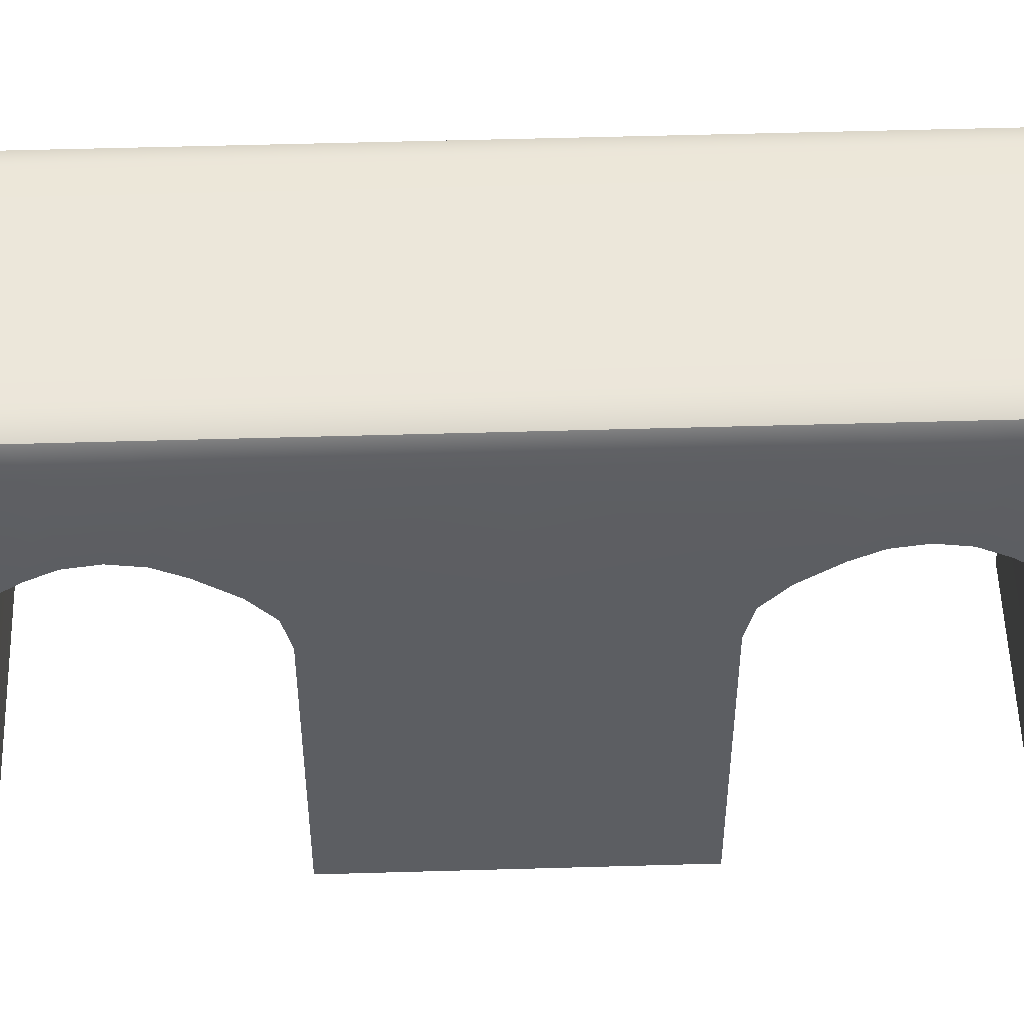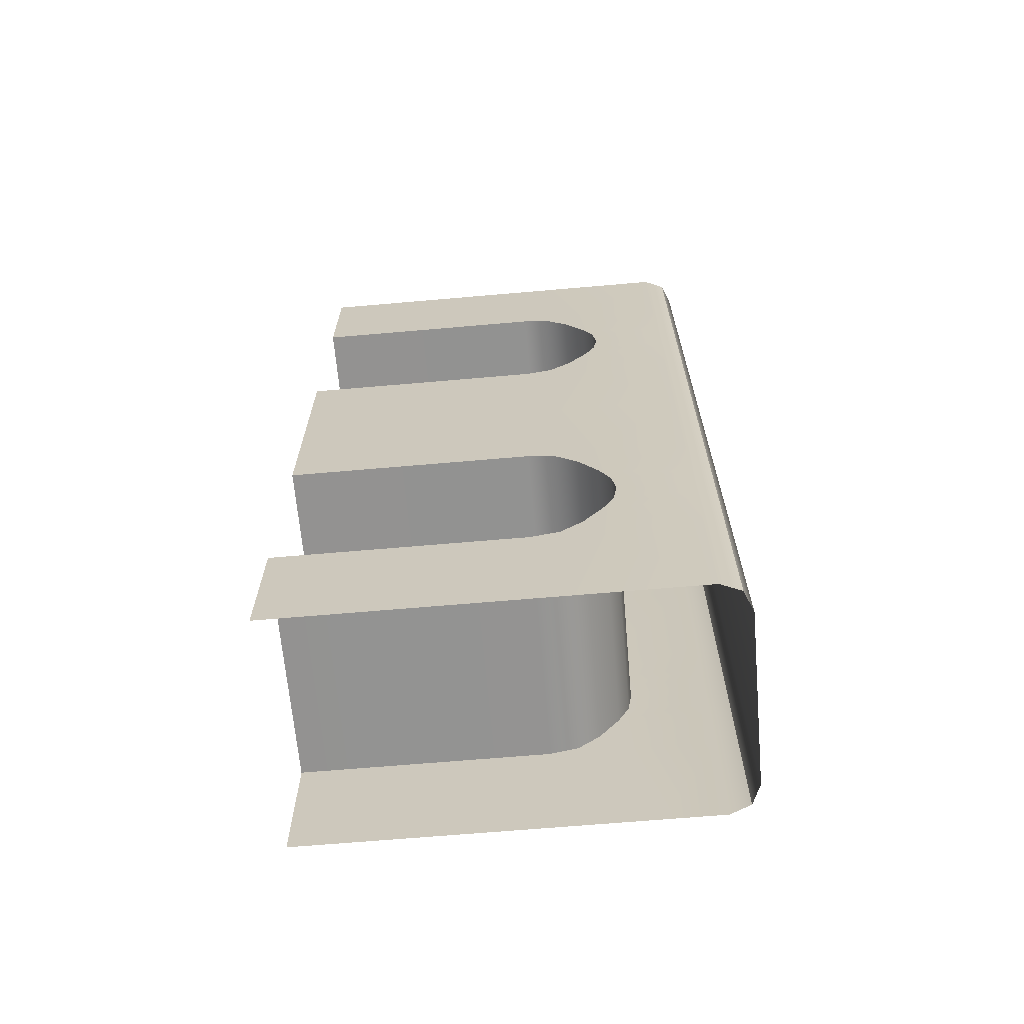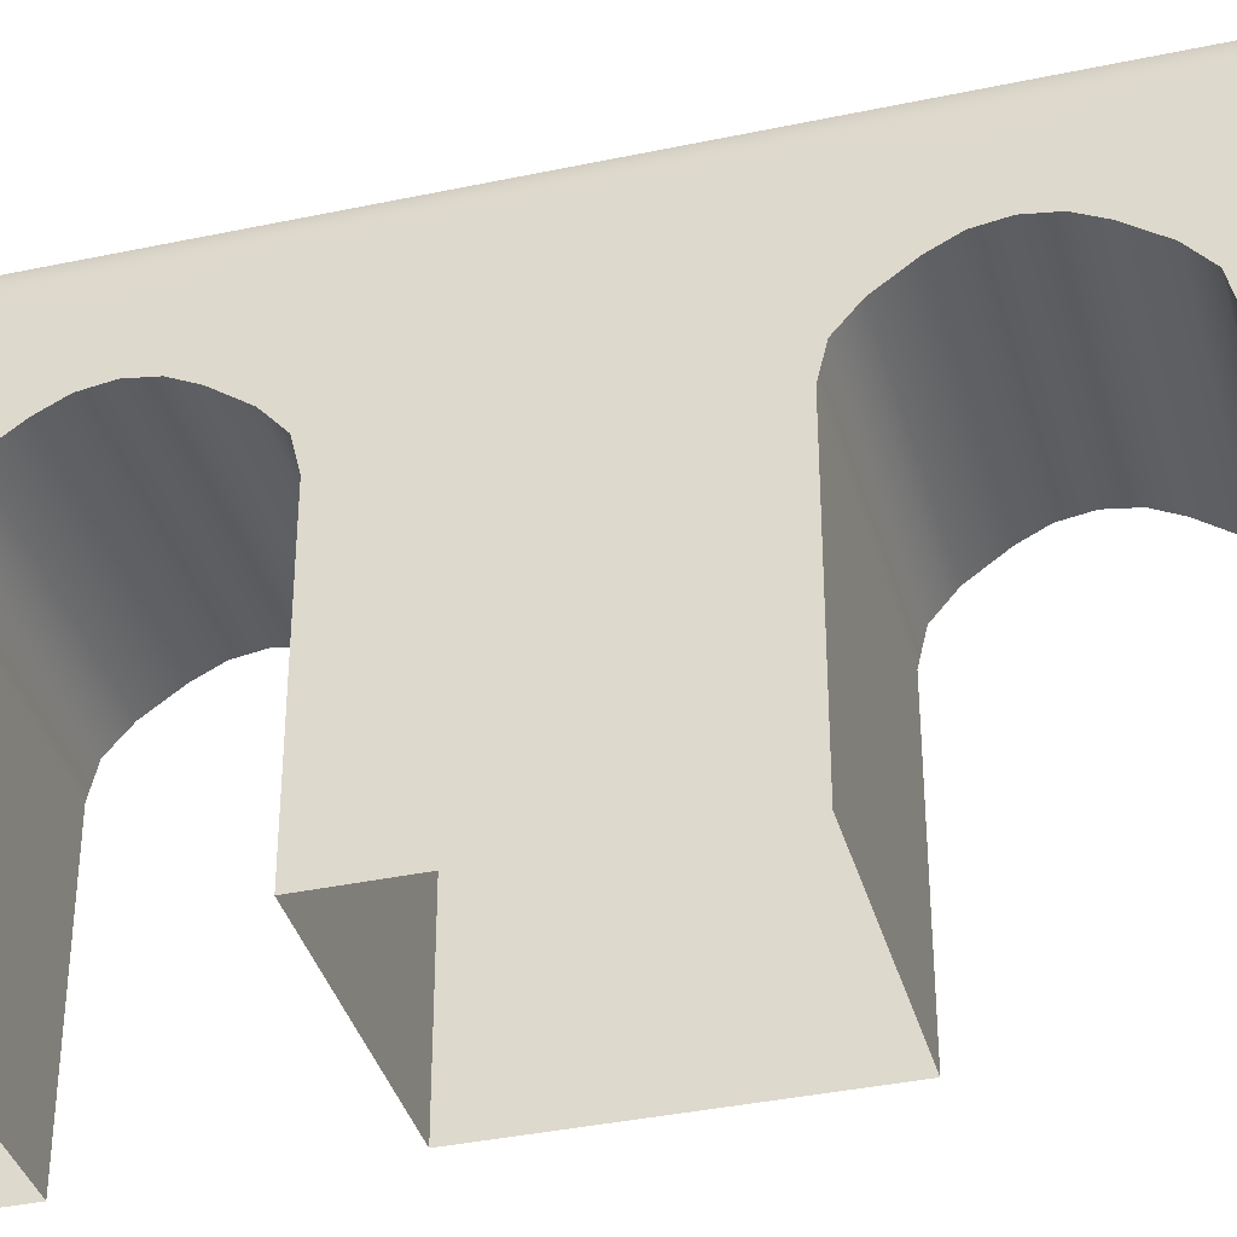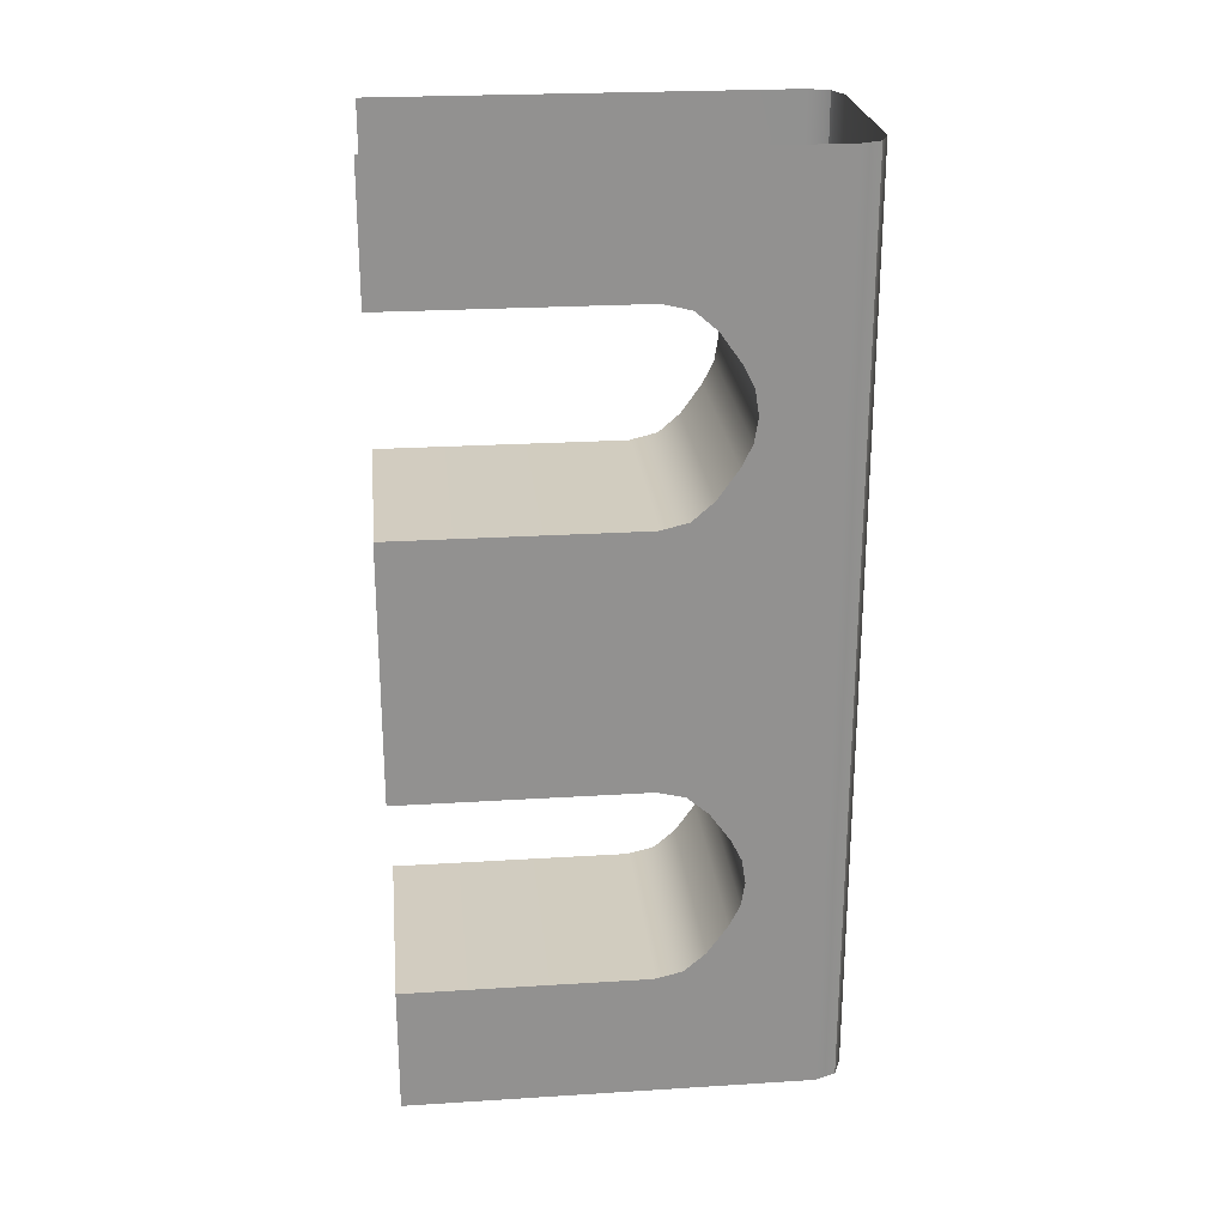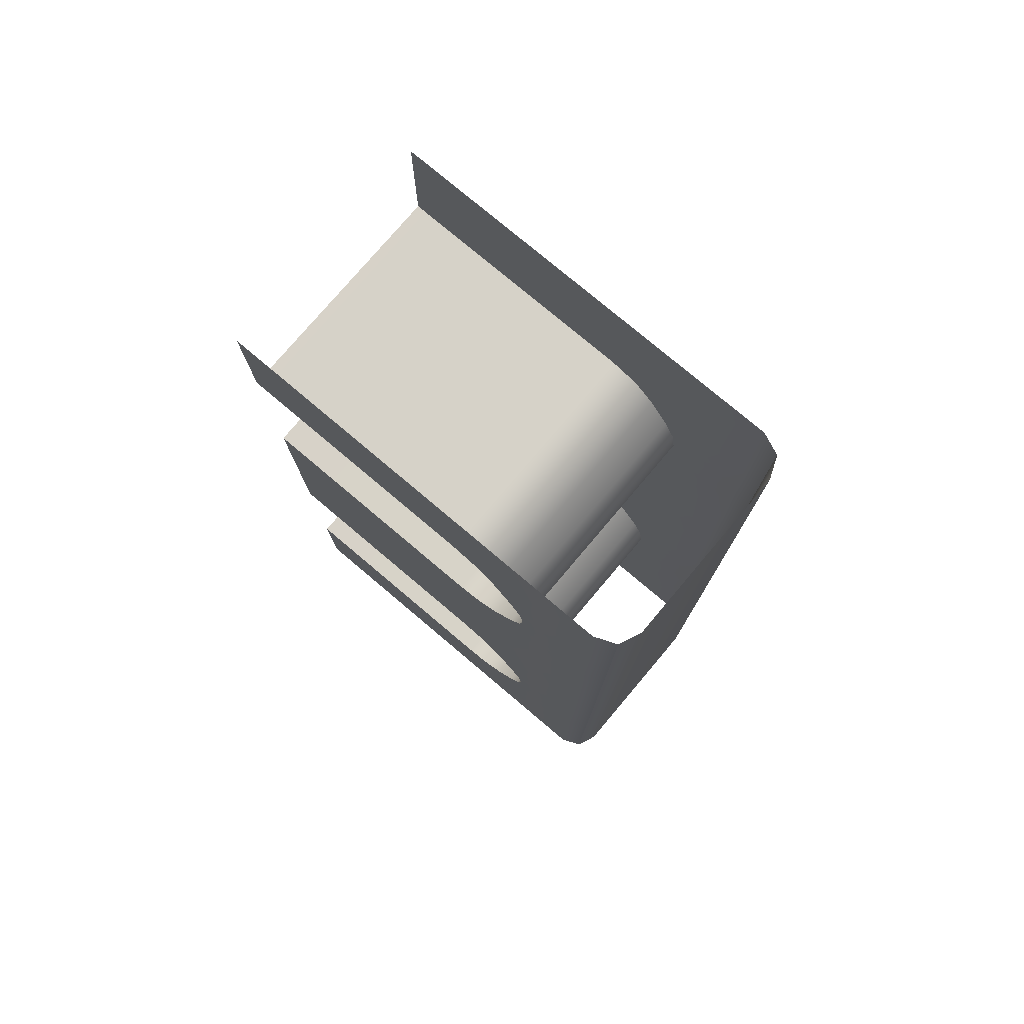
<metadata>
{"format":"obj","ext":"obj","renderer":"f3d","projection":"perspective","resolution":1024,"background":"white","views":[{"elev":52.2,"azim":88.2,"up":"+Y"},{"elev":-66.5,"azim":95.0,"up":"+Z"},{"elev":-37.5,"azim":-74.8,"up":"+Y"},{"elev":24.3,"azim":84.1,"up":"+Z"},{"elev":77.4,"azim":130.2,"up":"+Z"}]}
</metadata>
<code>
g Bridge
v 0.3647 0.08542 -2.557
v 0.3647 -0.6803 -2.557
v 0.3647 -0.6803 -2.155
v 0.3647 0.1838 -2.155
v 0.3647 -0.6803 -1.752
v 0.3647 0.08542 -1.752
v 0.3647 0.1838 -1.858
v 0.3647 0.1728 -1.731
v 0.3647 0.1838 -1.752
v 0.3647 0.2407 -1.672
v 0.3647 0.2893 -1.752
v 0.3647 0.305 -1.582
v 0.3647 0.5878 -1.752
v 0.3647 0.5878 -2.155
v 0.3647 0.2893 -2.557
v 0.3647 0.1838 -2.451
v 0.3647 0.1838 -2.557
v 0.3647 0.1728 -2.578
v 0.3647 0.2407 -2.637
v 0.3647 0.305 -2.727
v 0.3647 0.5878 -1.582
v 0.3647 0.3394 -1.513
v 0.3647 0.5878 -2.557
v 0.3647 0.5878 -1.51
v 0.3647 0.3513 -1.436
v 0.3647 0.5878 -1.436
v 0.3647 0.3394 -1.36
v 0.3647 0.5878 -1.363
v 0.3647 0.305 -1.291
v 0.3376 0.6532 -1.752
v 0.3376 0.6532 -2.155
v 0.3376 0.6532 -1.582
v 0.3376 0.6532 -1.509
v 0.3376 0.6532 -1.436
v 0.3376 0.6532 -1.363
v 0.3376 0.6532 -2.557
v 0.3376 0.6532 -1.291
v 0.3647 0.5878 -2.727
v 0.3376 0.6532 -2.727
v 0.3647 0.5878 -1.291
v 0.3376 0.6532 -1.12
v 0.3647 0.5878 -2.799
v 0.3376 0.6532 -2.8
v 0.3647 0.3394 -2.797
v 0.3647 0.5878 -1.12
v 0.3647 0.2893 -1.12
v 0.3376 0.6532 -0.7182
v 0.3647 0.5878 -0.7182
v 0.3647 0.2407 -1.201
v 0.3647 0.1728 -1.142
v 0.3647 0.1838 -0.7182
v 0.3647 0.5878 -2.873
v 0.3376 0.6532 -2.873
v 0.3647 0.3513 -2.873
v 0.3647 0.5878 -2.946
v 0.3376 0.6532 -2.946
v 0.3647 0.3394 -2.949
v 0.3647 0.5878 -3.018
v 0.3376 0.6532 -3.018
v 0.3647 0.305 -3.018
v 0.3647 0.5878 -3.189
v 0.3376 0.6532 -3.189
v 0.3647 0.2893 -3.189
v 0.3647 0.2407 -3.109
v 0.3647 0.5878 -3.591
v 0.3376 0.6532 -3.591
v 0.3647 0.1838 -3.591
v 0.3647 0.1838 -3.189
v 0.3647 0.1728 -3.168
v 0.3647 0.1838 -3.294
v 0.3647 0.08542 -3.189
v 0.3647 -0.6803 -3.189
v 0.3647 -0.6803 -3.591
v -0.3647 0.08542 -3.189
v -0.3647 -0.6803 -3.189
v -0.3647 -0.6803 -3.591
v -0.3647 0.4082 -3.591
v -0.3647 0.2471 -3.302
v -0.3647 0.3138 -3.189
v -0.3647 0.1838 -3.189
v -0.3647 0.1728 -3.168
v -0.3647 0.2407 -3.109
v -0.3647 0.305 -3.018
v -0.3647 0.5878 -3.189
v -0.3647 0.5878 -3.591
v -0.3376 0.6532 -3.591
v -0.3376 0.6532 -3.189
v -0.3647 0.5878 -3.018
v -0.3376 0.6532 -3.018
v -0.3647 0.5878 -2.946
v -0.3647 0.3394 -2.949
v -0.3376 0.6532 -2.946
v -0.3647 0.5878 -2.873
v -0.3647 0.3513 -2.873
v -0.3376 0.6532 -2.873
v -0.3647 0.5878 -2.799
v -0.3647 0.3394 -2.797
v -0.3376 0.6532 -2.8
v -0.3647 0.5878 -2.727
v -0.3376 0.6532 -2.727
v -0.3647 0.305 -2.727
v -0.3647 0.5878 -2.557
v -0.3376 0.6532 -2.557
v -0.3647 0.5878 -2.155
v -0.3376 0.6532 -2.155
v -0.3647 0.2893 -2.557
v -0.3647 0.1838 -2.155
v -0.3647 0.2407 -2.637
v -0.3647 0.1838 -2.557
v -0.3647 0.1728 -2.578
v -0.3647 0.1838 -2.451
v -0.3647 0.08542 -2.557
v -0.3647 -0.6803 -2.557
v -0.3647 -0.6803 -2.155
v -0.3647 0.08542 -1.752
v -0.3647 -0.6803 -1.752
v -0.3647 0.2471 -1.866
v -0.3647 0.3138 -1.752
v -0.3647 0.1838 -1.752
v -0.3647 0.1728 -1.731
v -0.3647 0.2407 -1.672
v -0.3647 0.305 -1.582
v -0.3647 0.5878 -1.752
v -0.3376 0.6532 -1.752
v -0.3647 0.5878 -1.582
v -0.3376 0.6532 -1.582
v -0.3647 0.5878 -1.51
v -0.3647 0.3394 -1.513
v -0.3376 0.6532 -1.509
v -0.3647 0.5878 -1.436
v -0.3647 0.3513 -1.436
v -0.3376 0.6532 -1.436
v -0.3647 0.5878 -1.363
v -0.3647 0.3394 -1.36
v -0.3376 0.6532 -1.363
v -0.3647 0.5878 -1.291
v -0.3376 0.6532 -1.291
v -0.3647 0.305 -1.291
v -0.3647 0.5878 -1.12
v -0.3376 0.6532 -1.12
v -0.3647 0.2893 -1.12
v -0.3647 0.2407 -1.201
v -0.3647 0.5878 -0.7182
v -0.3376 0.6532 -0.7182
v -0.3647 0.1838 -0.7182
v -0.3647 0.1838 -1.12
v -0.3647 0.1728 -1.142
v -0.3647 0.1838 -1.015
v -0.3647 0.08542 -1.12
v -0.3647 -0.6803 -1.12
v -0.3647 -0.6803 -0.7182
v 0.3647 -0.6803 -3.189
v -0.3647 -0.6803 -3.189
v -0.3647 0.08542 -3.189
v 0.3647 0.08542 -3.189
v -0.3647 0.1728 -3.168
v 0.3647 0.1728 -3.168
v -0.3647 0.2407 -3.109
v 0.3647 0.2407 -3.109
v 0.3647 0.305 -3.018
v -0.3647 0.305 -3.018
v -0.3647 0.3394 -2.949
v 0.3647 0.3394 -2.949
v -0.3647 0.3513 -2.873
v 0.3647 0.3513 -2.873
v -0.3647 0.3394 -2.797
v 0.3647 0.3394 -2.797
v -0.3647 0.305 -2.727
v 0.3647 0.305 -2.727
v -0.3647 0.2407 -2.637
v 0.3647 0.2407 -2.637
v -0.3647 0.1728 -2.578
v 0.3647 0.1728 -2.578
v -0.3647 0.08542 -2.557
v 0.3647 0.08542 -2.557
v 0.3647 -0.6803 -2.557
v -0.3647 -0.6803 -2.557
v 0.3647 0.08542 -1.12
v 0.3647 -0.6803 -1.12
v 0.3647 -0.6803 -0.7182
v 0.3647 0.1838 -1.015
v 0.3647 0.1838 -1.12
v 0.3647 -0.6803 -1.752
v -0.3647 -0.6803 -1.752
v -0.3647 0.08542 -1.752
v 0.3647 0.08542 -1.752
v -0.3647 0.1728 -1.731
v 0.3647 0.1728 -1.731
v -0.3647 0.2407 -1.672
v 0.3647 0.2407 -1.672
v 0.3647 0.305 -1.582
v -0.3647 0.305 -1.582
v -0.3647 0.3394 -1.513
v 0.3647 0.3394 -1.513
v -0.3647 0.3513 -1.436
v 0.3647 0.3513 -1.436
v -0.3647 0.3394 -1.36
v 0.3647 0.3394 -1.36
v -0.3647 0.305 -1.291
v 0.3647 0.305 -1.291
v -0.3647 0.2407 -1.201
v 0.3647 0.2407 -1.201
v -0.3647 0.1728 -1.142
v 0.3647 0.1728 -1.142
v -0.3647 0.08542 -1.12
v 0.3647 0.08542 -1.12
v 0.3647 -0.6803 -1.12
v -0.3647 -0.6803 -1.12
v -0.2722 0.6803 -3.591
v -0.3376 0.6532 -3.189
v -0.3376 0.6532 -3.591
v -0.2722 0.6803 -3.189
v 0.2722 0.6803 -3.591
v -0.3376 0.6532 -3.018
v 0.2722 0.6803 -3.189
v 0.3376 0.6532 -3.591
v 0.3376 0.6532 -3.189
v 0.2722 0.6803 -3.018
v 0.3376 0.6532 -3.018
v -0.2722 0.6803 -3.018
v -0.3376 0.6532 -2.946
v 0.2722 0.6803 -2.945
v 0.3376 0.6532 -2.946
v -0.2722 0.6803 -2.945
v -0.3376 0.6532 -2.873
v 0.2722 0.6803 -2.873
v 0.3376 0.6532 -2.873
v -0.2722 0.6803 -2.873
v -0.3376 0.6532 -2.8
v 0.2722 0.6803 -2.8
v 0.3376 0.6532 -2.8
v -0.2722 0.6803 -2.8
v -0.3376 0.6532 -2.727
v 0.2722 0.6803 -2.727
v 0.3376 0.6532 -2.727
v -0.2722 0.6803 -2.727
v -0.3376 0.6532 -2.557
v 0.2722 0.6803 -2.557
v 0.3376 0.6532 -2.557
v -0.2722 0.6803 -2.557
v -0.3376 0.6532 -2.155
v -0.2722 0.6803 -2.155
v -0.3376 0.6532 -1.752
v 0.2722 0.6803 -2.155
v 0.3376 0.6532 -2.155
v -0.2722 0.6803 -1.752
v -0.3376 0.6532 -1.582
v 0.2722 0.6803 -1.752
v 0.3376 0.6532 -1.752
v 0.2722 0.6803 -1.582
v 0.3376 0.6532 -1.582
v -0.2722 0.6803 -1.582
v -0.3376 0.6532 -1.509
v 0.2722 0.6803 -1.509
v 0.3376 0.6532 -1.509
v -0.2722 0.6803 -1.509
v -0.3376 0.6532 -1.436
v 0.2722 0.6803 -1.436
v 0.3376 0.6532 -1.436
v -0.2722 0.6803 -1.436
v -0.3376 0.6532 -1.363
v 0.2722 0.6803 -1.364
v 0.3376 0.6532 -1.363
v -0.2722 0.6803 -1.364
v -0.3376 0.6532 -1.291
v 0.2722 0.6803 -1.291
v 0.3376 0.6532 -1.291
v -0.2722 0.6803 -1.291
v -0.3376 0.6532 -1.12
v 0.2722 0.6803 -1.12
v 0.3376 0.6532 -1.12
v -0.2722 0.6803 -1.12
v -0.3376 0.6532 -0.7182
v -0.2722 0.6803 -0.7182
v 0.2722 0.6803 -0.7182
v 0.3376 0.6532 -0.7182
g Bridge_0
f 3 2 1
f 1 4 3
f 5 3 4
f 4 6 5
f 4 7 6
f 8 6 7
f 9 8 7
f 8 9 10
f 9 7 11
f 9 11 10
f 11 7 4
f 12 10 11
f 11 13 12
f 4 14 11
f 14 13 11
f 15 14 4
f 1 16 4
f 4 16 15
f 17 16 1
f 17 15 16
f 18 17 1
f 17 18 15
f 18 19 15
f 15 19 20
f 13 21 12
f 22 12 21
f 15 23 14
f 20 23 15
f 24 22 21
f 25 22 24
f 26 25 24
f 27 25 26
f 28 27 26
f 29 27 28
f 30 13 14
f 31 30 14
f 14 23 31
f 30 32 13
f 32 21 13
f 32 33 21
f 33 24 21
f 33 34 24
f 34 26 24
f 34 35 26
f 35 28 26
f 23 36 31
f 35 37 28
f 23 38 36
f 38 39 36
f 20 38 23
f 37 40 28
f 40 37 41
f 40 29 28
f 39 38 42
f 38 20 42
f 43 39 42
f 20 44 42
f 45 40 41
f 29 40 45
f 29 45 46
f 45 41 47
f 48 45 47
f 46 45 48
f 46 49 29
f 50 49 46
f 46 48 51
f 43 42 52
f 42 44 52
f 53 43 52
f 44 54 52
f 53 52 55
f 52 54 55
f 56 53 55
f 54 57 55
f 56 55 58
f 55 57 58
f 59 56 58
f 57 60 58
f 59 58 61
f 61 58 60
f 62 59 61
f 63 61 60
f 60 64 63
f 62 61 65
f 65 61 63
f 66 62 65
f 67 65 63
f 68 63 64
f 69 68 64
f 68 70 63
f 68 69 70
f 63 70 67
f 69 71 70
f 67 70 71
f 67 71 72
f 72 73 67
f 76 75 74
f 74 77 76
f 74 78 77
f 77 78 79
f 80 78 74
f 80 79 78
f 81 80 74
f 80 81 79
f 81 82 79
f 79 82 83
f 79 84 77
f 84 85 77
f 85 84 86
f 84 87 86
f 88 84 79
f 84 88 87
f 83 88 79
f 88 89 87
f 88 83 90
f 89 88 90
f 83 91 90
f 92 89 90
f 90 91 93
f 90 93 92
f 91 94 93
f 93 95 92
f 93 94 96
f 93 96 95
f 94 97 96
f 96 98 95
f 96 97 99
f 96 99 98
f 99 100 98
f 97 101 99
f 100 99 102
f 102 99 101
f 103 100 102
f 103 102 104
f 105 103 104
f 106 102 101
f 104 102 106
f 107 104 106
f 101 108 106
f 109 106 108
f 110 109 108
f 109 111 106
f 109 110 111
f 106 111 107
f 110 112 111
f 107 111 112
f 107 112 113
f 113 114 107
f 115 107 114
f 114 116 115
f 115 117 107
f 104 107 117
f 117 118 104
f 119 117 115
f 119 118 117
f 120 119 115
f 119 120 118
f 120 121 118
f 118 121 122
f 118 123 104
f 104 123 105
f 123 124 105
f 125 123 118
f 123 125 124
f 122 125 118
f 125 126 124
f 125 122 127
f 126 125 127
f 122 128 127
f 129 126 127
f 127 128 130
f 127 130 129
f 128 131 130
f 130 132 129
f 130 131 133
f 130 133 132
f 131 134 133
f 133 135 132
f 133 134 136
f 133 136 135
f 136 137 135
f 134 138 136
f 137 136 139
f 139 136 138
f 140 137 139
f 141 139 138
f 138 142 141
f 140 139 143
f 143 139 141
f 144 140 143
f 145 143 141
f 146 141 142
f 147 146 142
f 146 148 141
f 146 147 148
f 141 148 145
f 147 149 148
f 145 148 149
f 145 149 150
f 150 151 145
f 154 153 152
f 155 154 152
f 156 154 155
f 157 156 155
f 158 156 157
f 159 158 157
f 159 160 158
f 160 161 158
f 162 161 160
f 163 162 160
f 164 162 163
f 165 164 163
f 166 164 165
f 167 166 165
f 168 166 167
f 169 168 167
f 170 168 169
f 171 170 169
f 172 170 171
f 173 172 171
f 174 172 173
f 175 174 173
f 175 176 174
f 176 177 174
f 180 179 178
f 178 51 180
f 178 181 51
f 51 181 46
f 182 181 178
f 182 46 181
f 50 182 178
f 182 50 46
f 185 184 183
f 186 185 183
f 187 185 186
f 188 187 186
f 189 187 188
f 190 189 188
f 190 191 189
f 191 192 189
f 193 192 191
f 194 193 191
f 195 193 194
f 196 195 194
f 197 195 196
f 198 197 196
f 199 197 198
f 200 199 198
f 201 199 200
f 202 201 200
f 203 201 202
f 204 203 202
f 205 203 204
f 206 205 204
f 206 207 205
f 207 208 205
f 211 210 209
f 210 212 209
f 213 209 212
f 210 214 212
f 215 213 212
f 213 215 216
f 215 217 216
f 215 218 217
f 218 215 212
f 218 219 217
f 214 220 212
f 220 218 212
f 220 214 221
f 218 222 219
f 222 218 220
f 222 223 219
f 224 220 221
f 224 222 220
f 221 225 224
f 222 226 223
f 226 222 224
f 226 227 223
f 225 228 224
f 228 226 224
f 225 229 228
f 226 230 227
f 230 226 228
f 230 231 227
f 229 232 228
f 232 230 228
f 229 233 232
f 230 234 231
f 234 230 232
f 234 235 231
f 233 236 232
f 236 234 232
f 236 233 237
f 235 234 238
f 238 234 236
f 239 235 238
f 240 236 237
f 240 238 236
f 240 237 241
f 242 240 241
f 238 240 242
f 241 243 242
f 239 238 244
f 244 238 242
f 245 239 244
f 243 246 242
f 244 242 246
f 243 247 246
f 244 248 245
f 248 244 246
f 248 249 245
f 248 250 249
f 250 248 246
f 250 251 249
f 247 252 246
f 252 250 246
f 252 247 253
f 250 254 251
f 254 250 252
f 254 255 251
f 256 252 253
f 256 254 252
f 253 257 256
f 254 258 255
f 258 254 256
f 258 259 255
f 257 260 256
f 260 258 256
f 257 261 260
f 258 262 259
f 262 258 260
f 262 263 259
f 261 264 260
f 264 262 260
f 261 265 264
f 262 266 263
f 266 262 264
f 266 267 263
f 265 268 264
f 268 266 264
f 268 265 269
f 267 266 270
f 270 266 268
f 271 267 270
f 272 268 269
f 272 270 268
f 272 269 273
f 274 272 273
f 270 272 274
f 275 270 274
f 271 270 275
f 276 271 275

</code>
